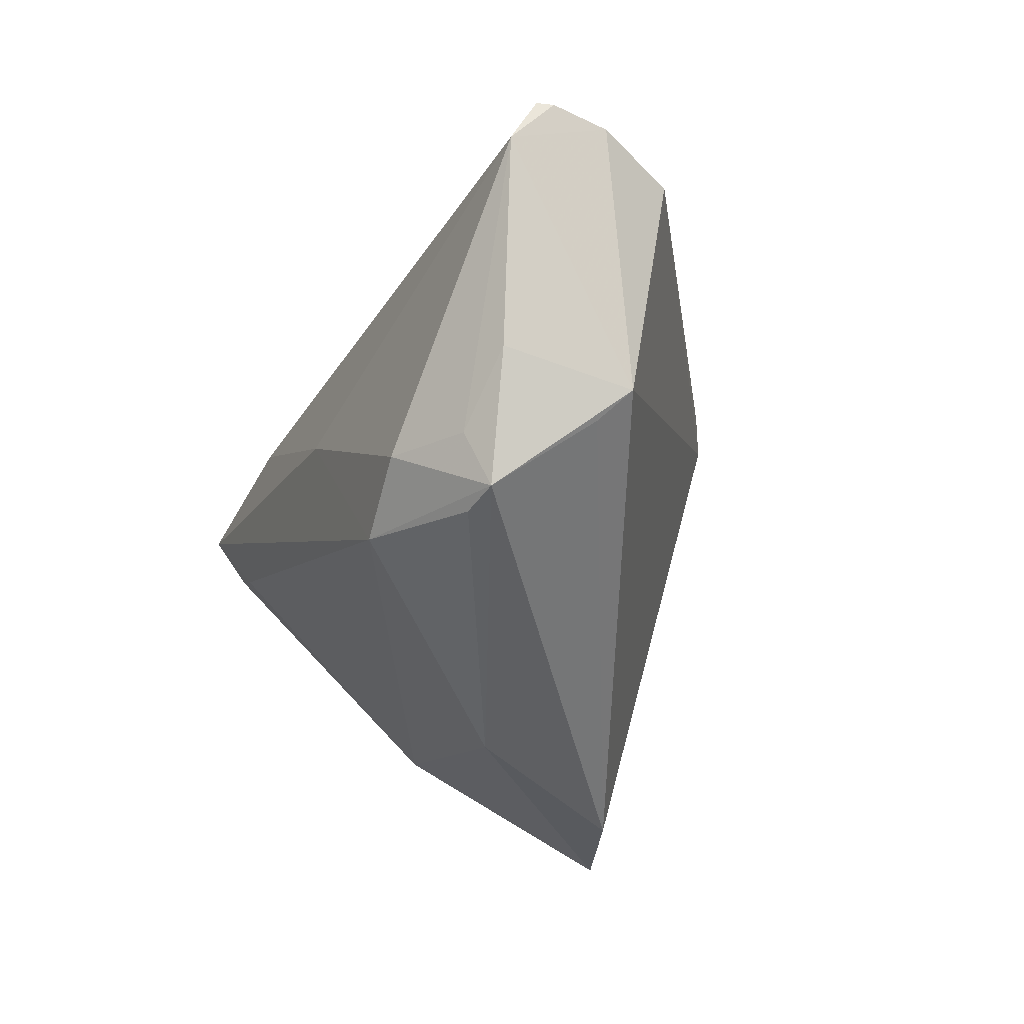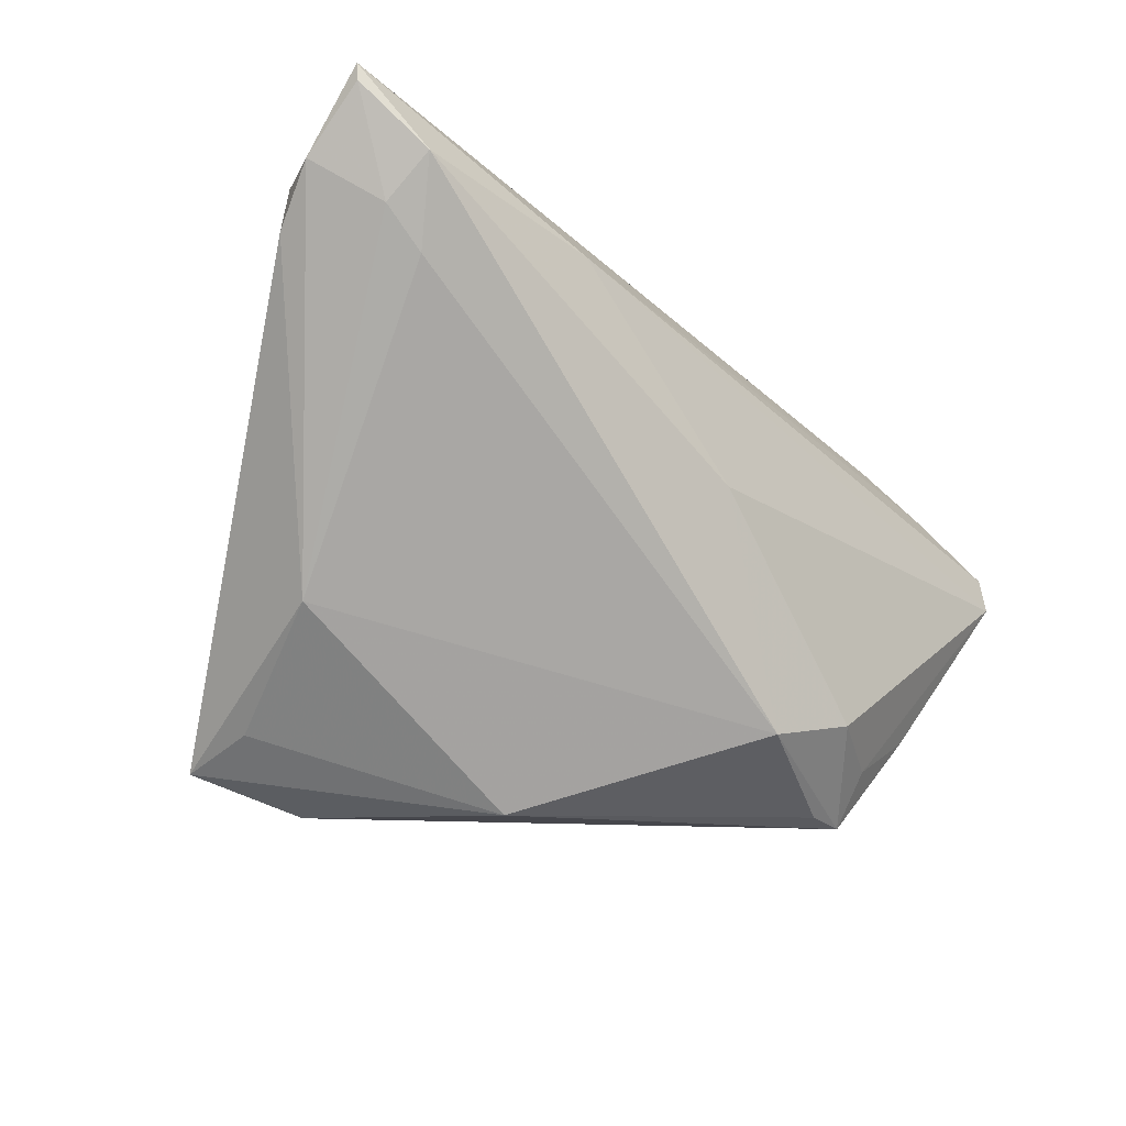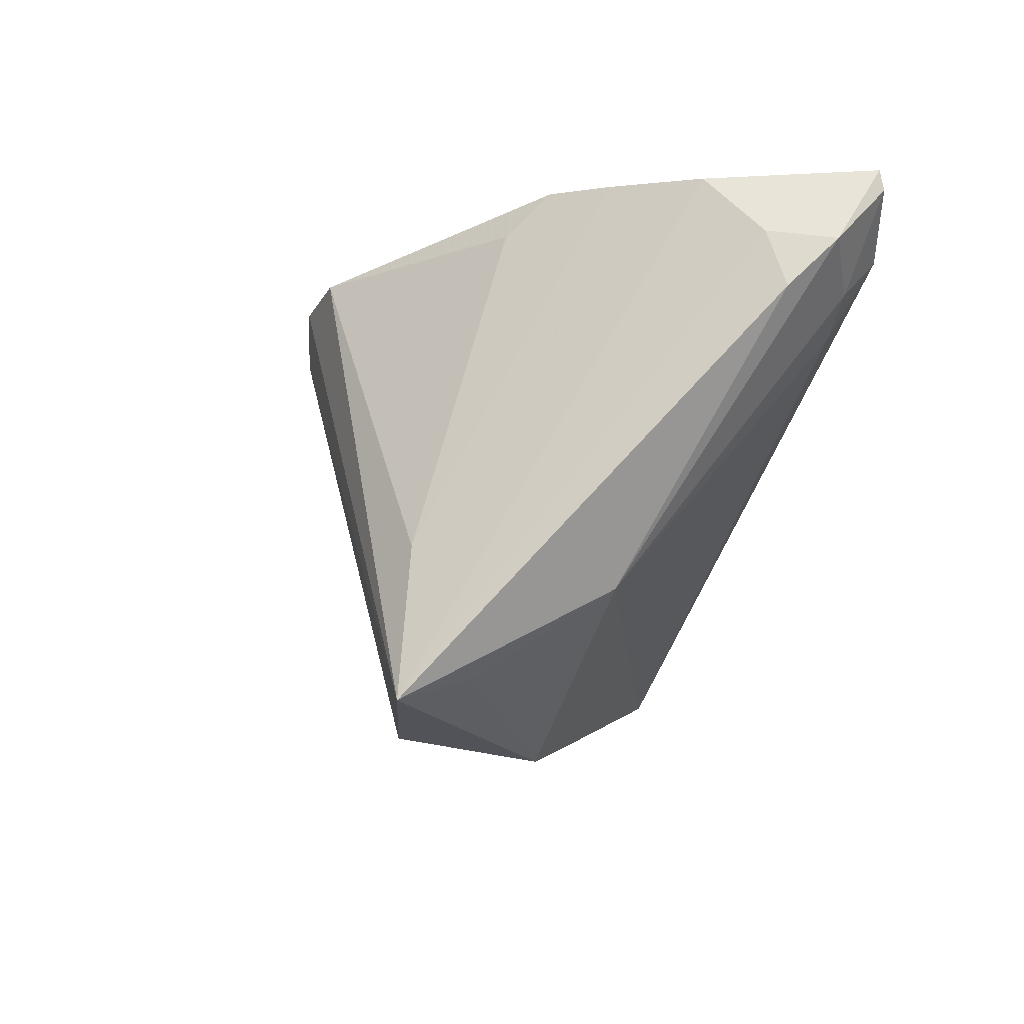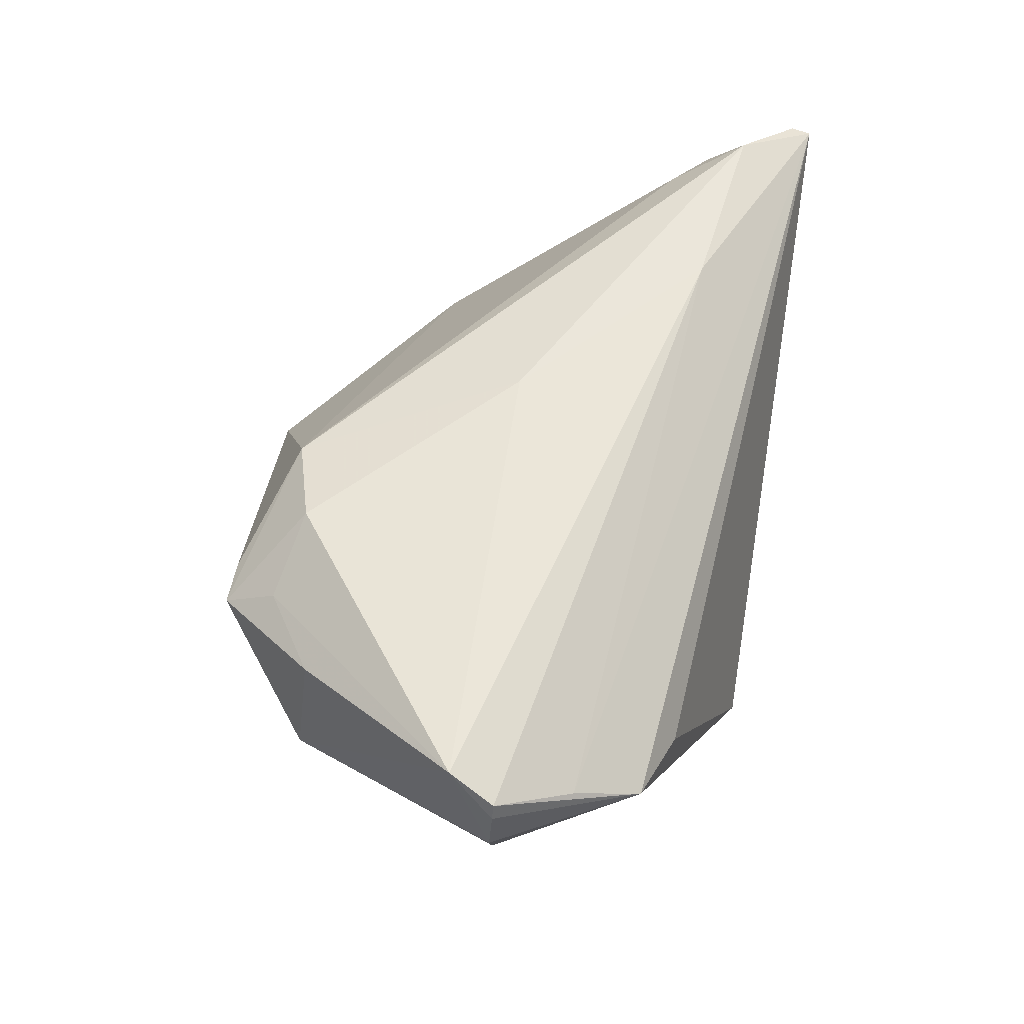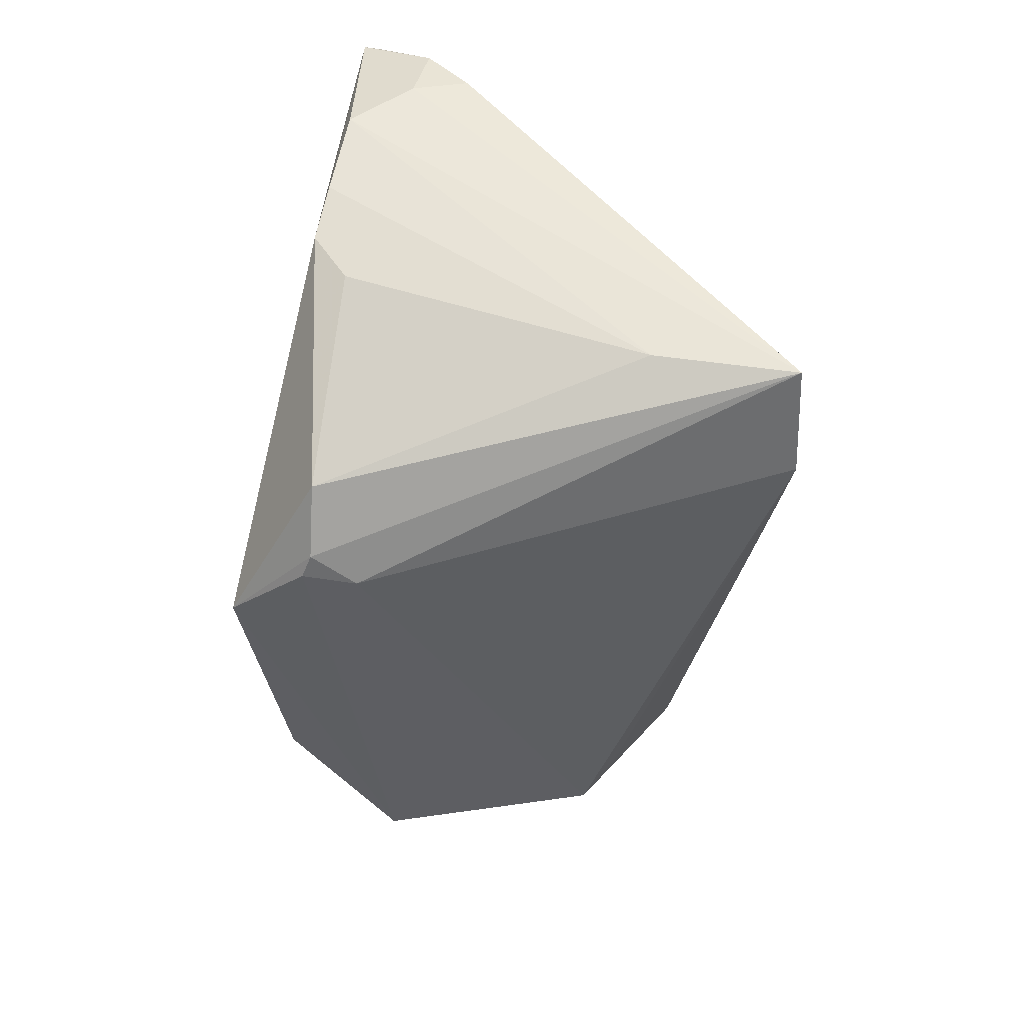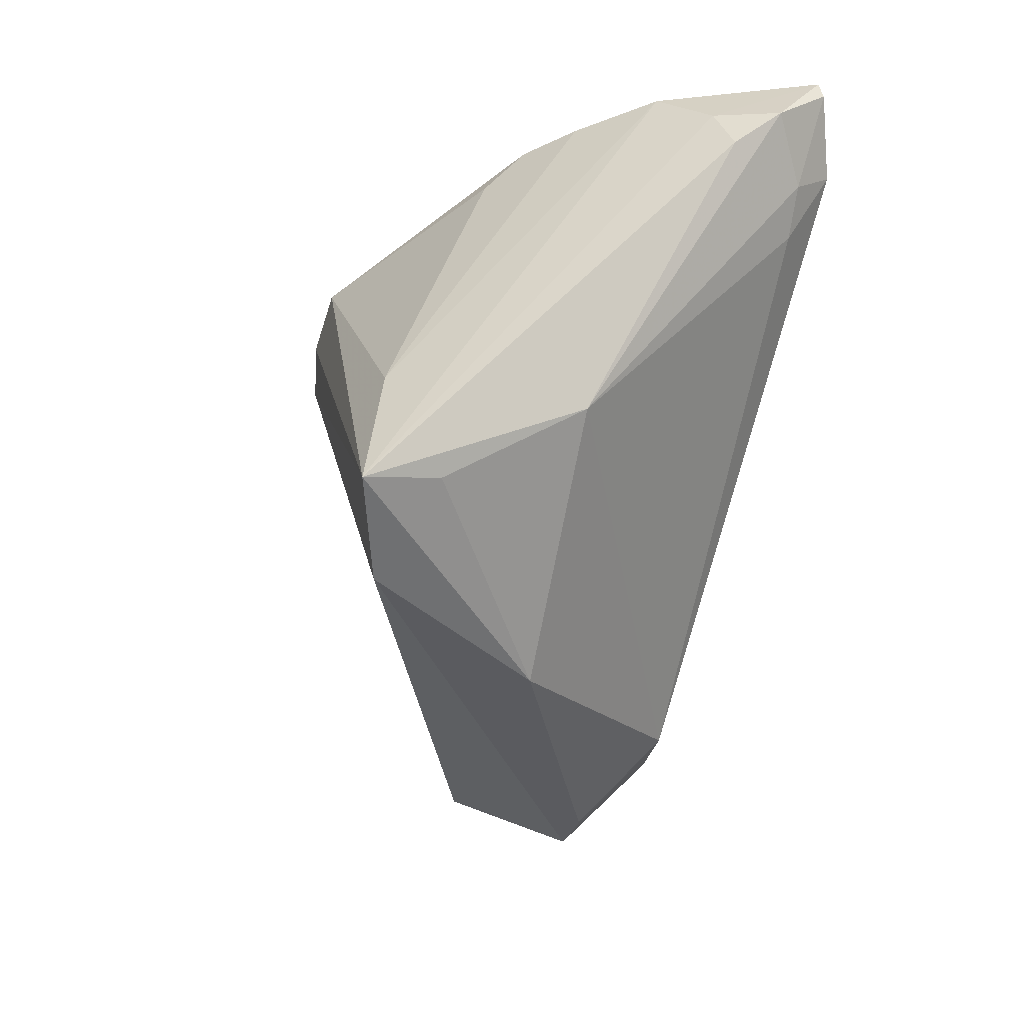
<metadata>
{"format":"obj","ext":"obj","renderer":"f3d","projection":"perspective","resolution":1024,"background":"white","views":[{"elev":-45.7,"azim":64.5,"up":"+Y"},{"elev":-22.8,"azim":-45.3,"up":"+Y"},{"elev":-9.4,"azim":-112.7,"up":"+Y"},{"elev":56.0,"azim":99.3,"up":"+Z"},{"elev":-73.0,"azim":-102.9,"up":"+Z"},{"elev":-39.7,"azim":-107.6,"up":"+Y"}]}
</metadata>
<code>
v -0.005747 0.02544 -0.0267
v 0.05333 0.006149 0.01371
v -0.03133 0.03194 -0.008353
v 0.04748 0.01472 0.01714
v -0.04479 0.03132 0.004449
v 0.03796 -0.01778 0.01911
v -0.04545 0.02369 0.02617
v -0.02947 -0.00985 -0.02431
v -0.03125 -0.02443 -0.01786
v 0.0344 0.02508 0.008546
v -0.008593 -0.03229 -0.000539
v -0.02834 0.0272 -0.01259
v 0.01462 0.03229 -0.01773
v 0.03604 -0.02217 0.006915
v -0.03702 0.03172 -0.003443
v -0.05349 0.0234 0.01652
v 0.05283 0.006624 0.02218
v 0.0437 0.02205 0.01183
v 0.01021 -0.02404 0.02289
v 0.02929 -0.02343 0.01979
v -0.03182 -0.02706 -0.0267
v -0.02304 0.0206 0.02634
v 0.05349 0.006555 0.02034
v 0.02872 -0.02962 0.01615
v 0.02049 -0.02106 0.02469
v -0.01937 -0.03044 -0.02206
v 0.05073 0.001435 0.02432
v -0.04989 0.02444 0.009375
v -0.05248 0.03229 0.02273
v 0.0493 0.005752 0.004116
v 0.005191 0.01787 -0.02584
v -0.03611 -0.01435 -0.002672
v 0.03951 -0.01936 0.004192
v -0.05195 0.01781 0.01088
v -0.05265 0.02993 0.02315
v 0.02385 -0.02934 0.01668
v -0.001247 0.00075 0.0267
v 0.00577 0.02442 -0.02568
v -0.04682 0.01909 0.02127
v -0.04221 0.01498 0.02164
v 0.002829 0.02391 -0.0267
f 18 10 29
f 29 10 13
f 10 18 13
f 1 41 21
f 1 13 41
f 25 37 19
f 21 32 34
f 40 32 19
f 19 32 11
f 30 13 18
f 8 1 21
f 12 1 8
f 21 5 8
f 13 1 3
f 29 13 3
f 3 1 12
f 12 8 3
f 27 22 37
f 37 25 27
f 23 18 17
f 17 27 23
f 22 27 17
f 4 18 29
f 29 22 4
f 4 17 18
f 22 17 4
f 28 5 21
f 21 34 28
f 29 5 28
f 7 22 29
f 37 22 7
f 19 37 7
f 7 40 19
f 16 34 32
f 29 28 16
f 16 28 34
f 9 32 21
f 21 11 9
f 9 11 32
f 2 18 23
f 2 30 18
f 2 33 30
f 23 27 2
f 27 33 2
f 41 13 38
f 13 30 38
f 15 5 29
f 29 3 15
f 15 8 5
f 15 3 8
f 40 7 39
f 32 40 39
f 39 16 32
f 35 7 29
f 29 16 35
f 35 39 7
f 16 39 35
f 26 11 21
f 6 33 27
f 33 26 31
f 30 33 31
f 31 38 30
f 41 38 31
f 21 41 31
f 31 26 21
f 11 26 24
f 33 6 24
f 24 25 19
f 20 27 25
f 20 6 27
f 25 24 20
f 20 24 6
f 14 26 33
f 33 24 14
f 14 24 26
f 19 11 36
f 36 24 19
f 11 24 36

</code>
